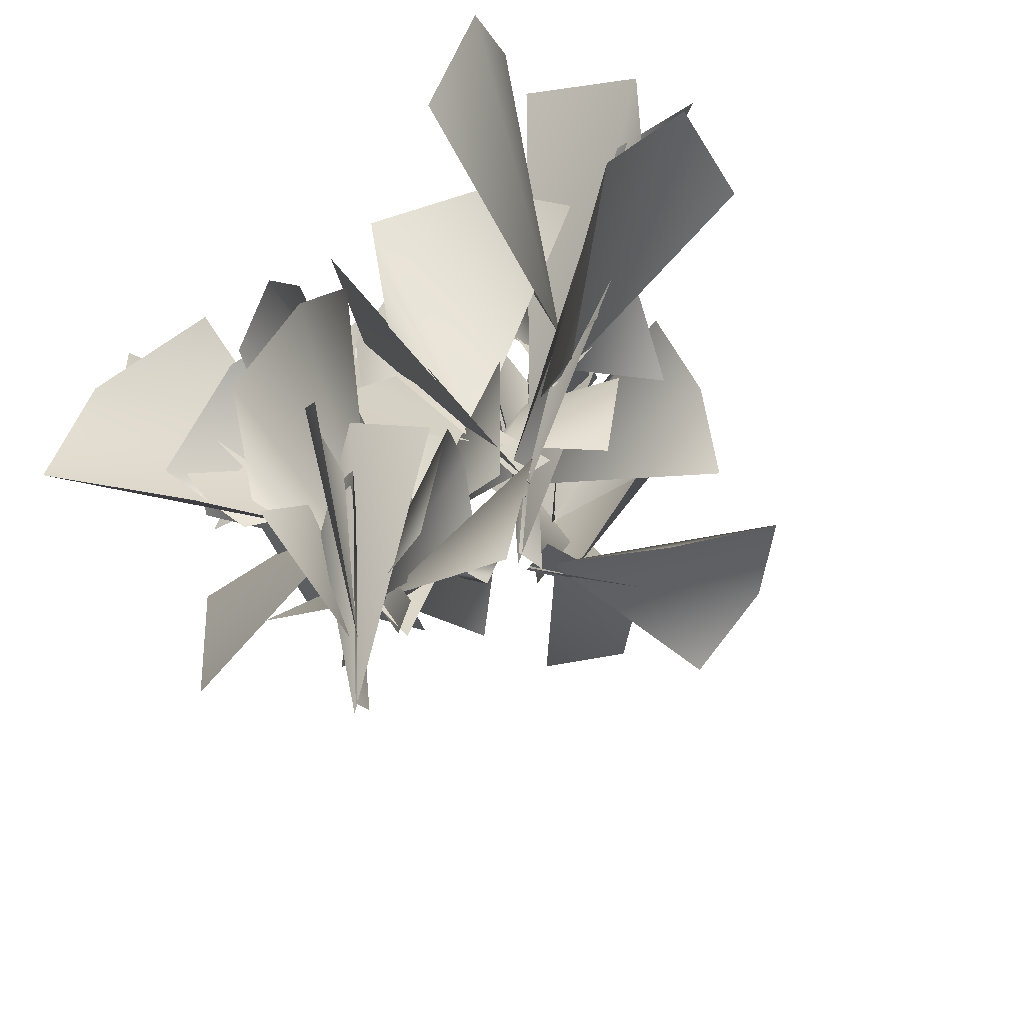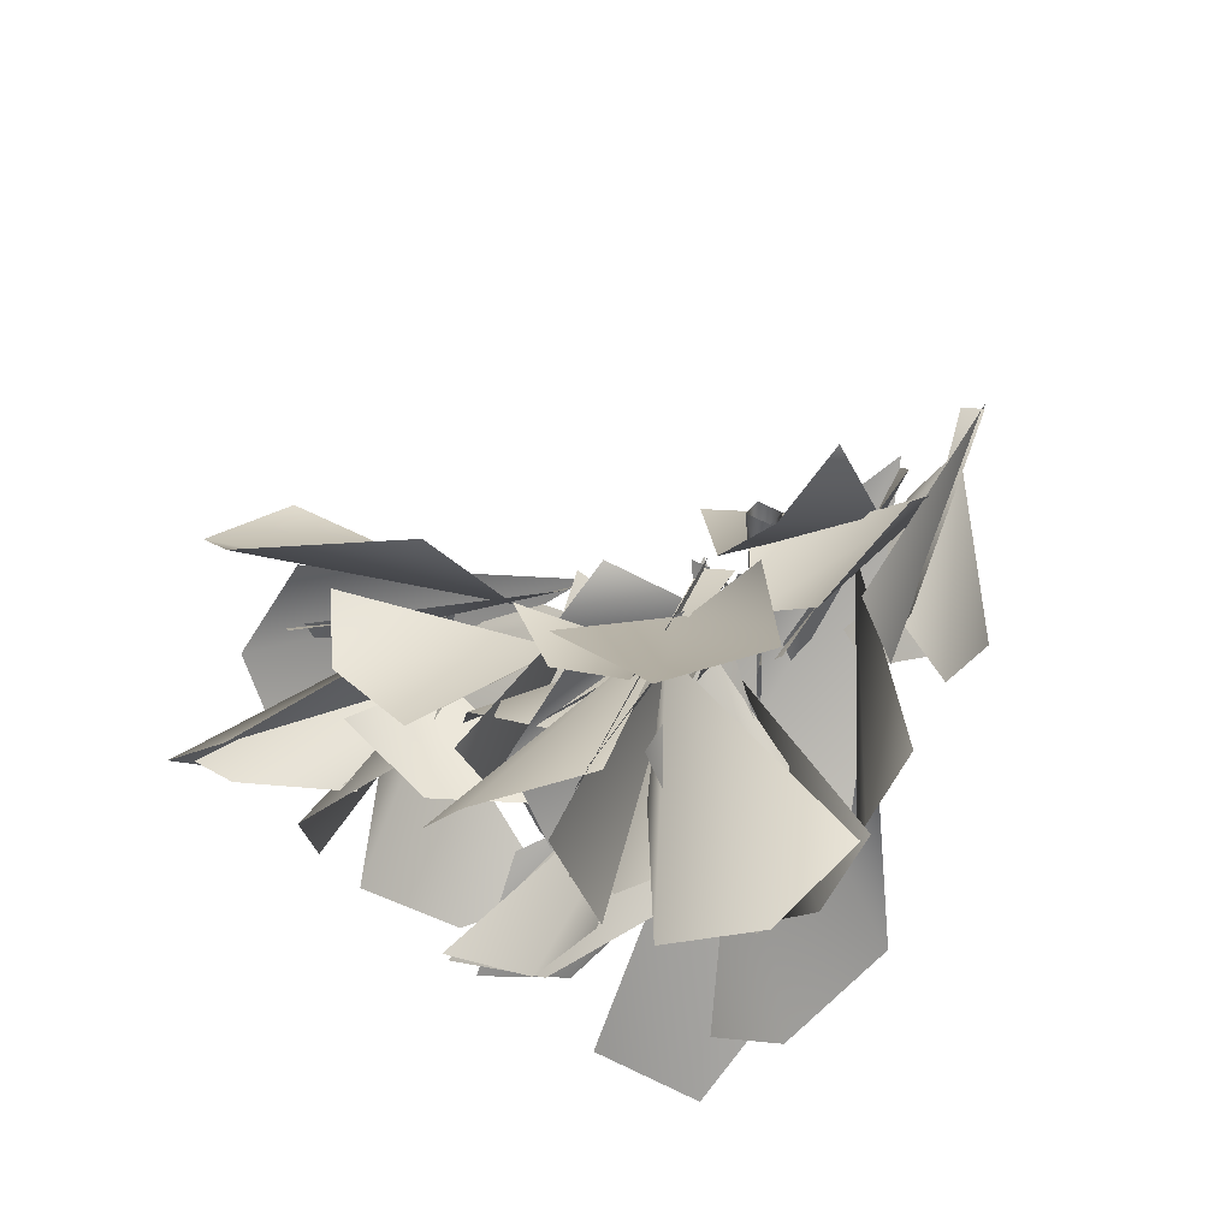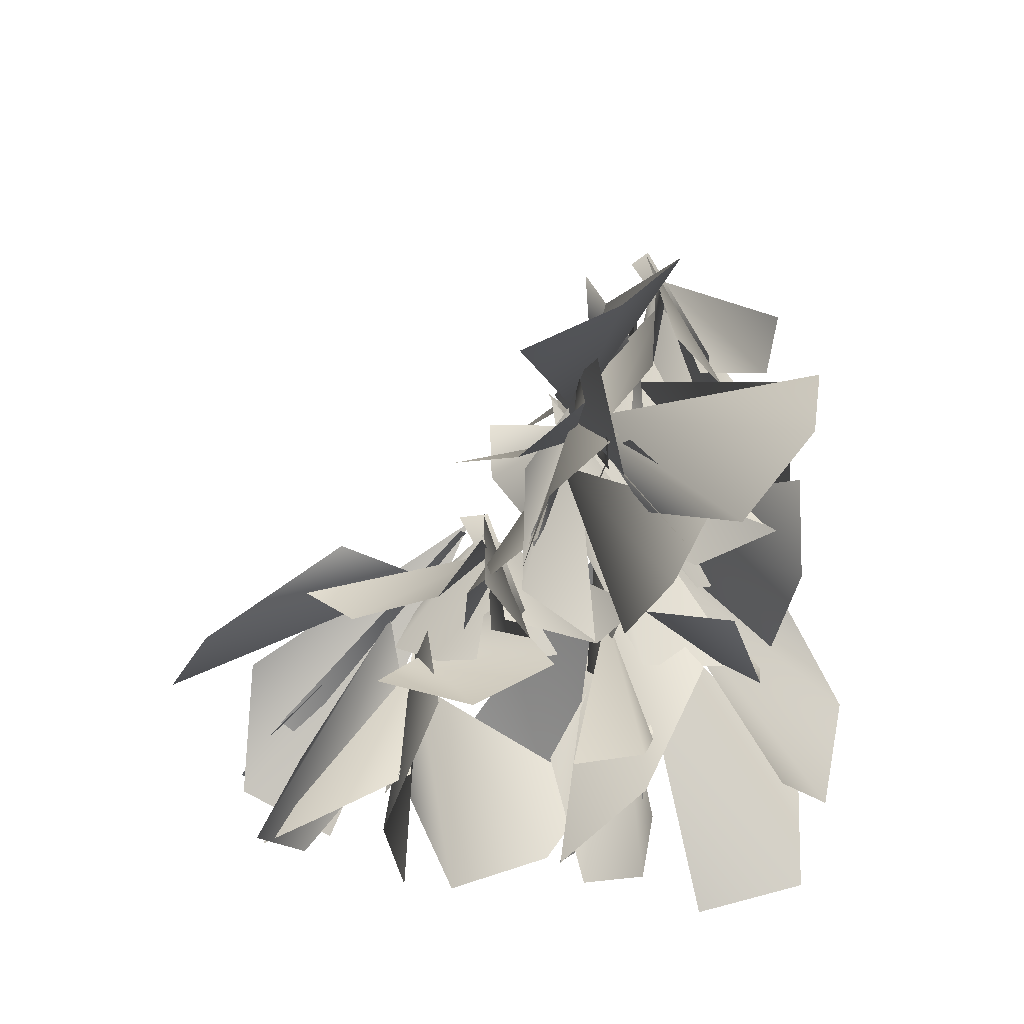
<metadata>
{"format":"obj","ext":"obj","renderer":"f3d","projection":"perspective","resolution":1024,"background":"white","views":[{"elev":-41.5,"azim":-31.8,"up":"+Y"},{"elev":79.6,"azim":-147.4,"up":"+Z"},{"elev":53.5,"azim":175.9,"up":"+Z"}]}
</metadata>
<code>
g NewMesh_tris_278
v -1.294 1.853 -3.434
v -0.1116 -0.2841 -1.216
v -0.4213 -0.325 -1.129
v -1.144 1.659 -3.646
v -0.5447 1.799 -4.816
v 0.1494 2.466 -4.288
v -0.6676 0.3013 -1.75
v -0.6983 0.345 -4.407
v -1.892 0.3607 -2.163
v -0.5949 0.3393 -1.846
v -2.722 1.312 -3.552
v -2.399 2.447 -3.474
v -1.845 2.777 -2.462
v -0.3818 -0.3203 -1.255
v -0.4128 -0.221 -1.164
v -0.1953 -0.7561 -0.6403
v -0.4766 0.1832 -1.681
v -0.2655 -0.2286 -1.21
v 0.01264 -0.7383 -0.6872
v 0.03086 -0.5789 -0.5458
v -0.177 -0.5967 -0.4988
v -0.4766 0.1832 -1.681
v 0.01264 -0.7383 -0.6872
v -0.6589 1.641 -2.052
v -0.6751 2.316 -3.93
v -0.5076 0.3317 -1.708
v 0.3617 1.969 -4.571
v 1.258 1.508 -3.865
v -2.067 3.219 -3.642
v -0.604 0.6842 -2.246
v -1.093 3.344 -3.819
v -2.195 1.981 -3.443
v -0.3974 -0.4861 -1.301
v -0.3165 -0.2623 -1.076
v -0.6701 1.888 -3.069
v -0.9435 1.785 -3.1
v -0.1116 -0.2841 -1.216
v -1.294 1.853 -3.434
v -0.4213 -0.325 -1.129
v -1.144 1.659 -3.646
v -0.5447 1.799 -4.816
v -0.6676 0.3013 -1.75
v 0.1494 2.466 -4.288
v -0.6983 0.345 -4.407
v -1.892 0.3607 -2.163
v -2.722 1.312 -3.552
v -0.5949 0.3393 -1.846
v -2.399 2.447 -3.474
v -1.845 2.777 -2.462
v -0.6589 1.641 -2.052
v -0.5076 0.3317 -1.708
v -0.6751 2.316 -3.93
v 0.3617 1.969 -4.571
v 1.258 1.508 -3.865
v -2.067 3.219 -3.642
v -1.093 3.344 -3.819
v -0.604 0.6842 -2.246
v -2.195 1.981 -3.443
v -0.3974 -0.4861 -1.301
v -0.6701 1.888 -3.069
v -0.3165 -0.2623 -1.076
v -0.9435 1.785 -3.1
v -0.2458 2.488 1.964
v 0.05946 -0.06105 -0.1287
v -0.8025 2.714 1.216
v -0.1568 1.238 1.899
v -0.555 1.747 0.4647
v -0.122 0.8187 0.6129
v -1.18 2.66 1.504
v -1.769 2.202 2.021
v -1.966 1.358 1.683
v 0.3385 2.601 1.922
v -0.04216 0.5998 0.3541
v 0.5743 2.833 1.255
v -0.2766 1.877 1.71
v -0.1749 -0.06194 0.004179
v 0.06194 0.04389 -0.1043
v -0.1776 2.081 1.524
v -0.1789 1.918 1.706
v -0.3671 -0.004953 1.142
v -0.08585 0.4472 0.2543
v -0.8675 0.6628 2.41
v -0.3183 1.344 2.653
v 0.4809 1.349 2.178
v 0.4809 1.349 2.178
v -0.08585 0.4472 0.2543
v -0.3183 1.344 2.653
v -0.8675 0.6628 2.41
v -0.3671 -0.004953 1.142
v -0.1789 1.918 1.706
v -0.1776 2.081 1.524
v -0.1749 -0.06194 0.004179
v 0.06194 0.04389 -0.1043
v -0.2766 1.877 1.71
v 0.3385 2.601 1.922
v -0.04216 0.5998 0.3541
v 0.5743 2.833 1.255
v -1.966 1.358 1.683
v -0.122 0.8187 0.6129
v -1.769 2.202 2.021
v -1.18 2.66 1.504
v -0.555 1.747 0.4647
v -0.1568 1.238 1.899
v -0.2458 2.488 1.964
v 0.05946 -0.06105 -0.1287
v -0.8025 2.714 1.216
v 0.4512 2.217 -0.6378
v 0.7317 0.2968 -1.383
v 0.8253 2.151 0.1212
v 0.7442 1.529 -1.511
v 0.8129 1.432 -0.229
v 0.708 0.9658 -1.11
v 1.224 2.204 0.05324
v 1.968 2.105 -0.3541
v 2.375 1.568 -0.6952
v -0.1336 2.256 -0.7332
v 0.6739 0.7792 -1.149
v -0.4935 2.201 -0.2832
v 0.6411 1.823 -0.9174
v 0.9646 0.3353 -1.377
v 0.6998 0.3593 -1.323
v 0.4669 1.882 -0.7051
v 0.5367 1.843 -0.9193
v 1.244 0.6681 -1.898
v 0.7512 0.6721 -1.187
v 1.637 1.367 -1.956
v 0.9401 1.786 -1.797
v 0.143 1.651 -1.803
v 0.143 1.651 -1.803
v 0.7512 0.6721 -1.187
v 0.9401 1.786 -1.797
v 1.637 1.367 -1.956
v 1.244 0.6681 -1.898
v 0.5367 1.843 -0.9193
v 0.4669 1.882 -0.7051
v 0.9646 0.3353 -1.377
v 0.6998 0.3593 -1.323
v 0.6411 1.823 -0.9174
v -0.1336 2.256 -0.7332
v 0.6739 0.7792 -1.149
v -0.4935 2.201 -0.2832
v 2.375 1.568 -0.6952
v 0.708 0.9658 -1.11
v 1.968 2.105 -0.3541
v 1.224 2.204 0.05324
v 0.8129 1.432 -0.229
v 0.7442 1.529 -1.511
v 0.4512 2.217 -0.6378
v 0.7317 0.2968 -1.383
v 0.8253 2.151 0.1212
v -1.103 1.432 -0.8161
v 0.08668 -0.06022 -0.165
v -1.758 1.535 -0.214
v -0.01377 0.9431 -0.5693
v -1.272 0.9329 -0.1049
v -0.3213 0.486 -0.3161
v -1.594 1.715 0.1387
v -0.968 1.879 0.7767
v -0.4143 1.571 1.241
v -1.169 1.258 -1.425
v -0.2559 0.3208 -0.303
v -1.708 1.103 -1.629
v -0.6963 1.168 -0.5901
v 0.1352 0.05232 0.05156
v 0.006285 -0.01828 -0.1983
v -0.9679 1.163 -0.7171
v -0.7257 1.147 -0.6983
v 0.6716 0.402 0.07141
v -0.1772 0.2591 -0.2055
v 0.7018 1.106 0.2222
v 0.2771 1.211 -0.5396
v 0.09839 0.8229 -1.276
v 0.09839 0.8229 -1.276
v -0.1772 0.2591 -0.2055
v 0.2771 1.211 -0.5396
v 0.7018 1.106 0.2222
v 0.6716 0.402 0.07141
v -0.7257 1.147 -0.6983
v -0.9679 1.163 -0.7171
v 0.1352 0.05232 0.05156
v 0.006285 -0.01828 -0.1983
v -0.6963 1.168 -0.5901
v -1.169 1.258 -1.425
v -0.2559 0.3208 -0.303
v -1.708 1.103 -1.629
v -0.4143 1.571 1.241
v -0.3213 0.486 -0.3161
v -0.968 1.879 0.7767
v -1.594 1.715 0.1387
v -1.272 0.9329 -0.1049
v -0.01377 0.9431 -0.5693
v -1.103 1.432 -0.8161
v 0.08668 -0.06022 -0.165
v -1.758 1.535 -0.214
v -0.5194 3.11 -1.851
v -0.3715 0.4521 -1.967
v 0.251 3.39 -2.566
v -1.202 1.805 -1.93
v 0.2624 2.373 -2.441
v -0.4312 1.375 -2.022
v 0.02487 3.361 -3.038
v -0.5994 2.926 -3.825
v -0.8056 2.067 -4.22
v -0.471 3.184 -1.095
v -0.3607 1.143 -1.969
v 0.1707 3.41 -0.7989
v -0.6707 2.479 -1.997
v -0.4569 0.4679 -2.257
v -0.33 0.5607 -1.947
v -0.4139 2.685 -1.851
v -0.6522 2.514 -1.867
v -1.307 0.5347 -2.427
v -0.3666 0.9885 -2.053
v -1.878 1.258 -2.889
v -1.722 1.923 -2.076
v -1.412 1.872 -1.088
v -1.412 1.872 -1.088
v -0.3666 0.9885 -2.053
v -1.722 1.923 -2.076
v -1.878 1.258 -2.889
v -1.307 0.5347 -2.427
v -0.6522 2.514 -1.867
v -0.4139 2.685 -1.851
v -0.4569 0.4679 -2.257
v -0.33 0.5607 -1.947
v -0.6707 2.479 -1.997
v -0.471 3.184 -1.095
v -0.3607 1.143 -1.969
v 0.1707 3.41 -0.7989
v -0.8056 2.067 -4.22
v -0.4312 1.375 -2.022
v -0.5994 2.926 -3.825
v 0.02487 3.361 -3.038
v 0.2624 2.373 -2.441
v -1.202 1.805 -1.93
v -0.5194 3.11 -1.851
v -0.3715 0.4521 -1.967
v 0.251 3.39 -2.566
v 3.139 2.181 -3.023
v 0.874 0.352 -1.444
v 2.341 2.713 -3.033
v 2.964 1.403 -2.054
v 1.544 1.914 -2.498
v 1.663 1.047 -1.944
v 2.56 3.016 -2.735
v 2.933 3.283 -1.951
v 2.487 2.949 -1.208
v 3.199 1.759 -3.441
v 1.399 0.8404 -1.851
v 2.602 1.645 -3.871
v 2.823 1.846 -2.546
v 0.9687 0.5546 -1.293
v 0.9089 0.4105 -1.527
v 2.677 1.865 -2.8
v 2.839 1.788 -2.634
v 2.064 0.8271 -1.044
v 1.279 0.7839 -1.718
v 3.3 1.705 -1.109
v 3.691 1.65 -1.927
v 3.347 0.9591 -2.445
v 3.347 0.9591 -2.445
v 1.279 0.7839 -1.718
v 3.691 1.65 -1.927
v 3.3 1.705 -1.109
v 2.064 0.8271 -1.044
v 2.839 1.788 -2.634
v 2.677 1.865 -2.8
v 0.9687 0.5546 -1.293
v 0.9089 0.4105 -1.527
v 2.823 1.846 -2.546
v 3.199 1.759 -3.441
v 1.399 0.8404 -1.851
v 2.602 1.645 -3.871
v 2.487 2.949 -1.208
v 1.663 1.047 -1.944
v 2.933 3.283 -1.951
v 2.56 3.016 -2.735
v 1.544 1.914 -2.498
v 2.964 1.403 -2.054
v 3.139 2.181 -3.023
v 0.874 0.352 -1.444
v 2.341 2.713 -3.033
v -0.6352 1.77 -1.878
v -0.2025 -0.4292 -1.076
v -1.573 1.695 -2.126
v -0.1006 0.9825 -0.9679
v -1.261 0.8711 -1.873
v -0.4199 0.3373 -1.301
v -1.814 1.756 -1.73
v -2.021 1.642 -0.7803
v -2.033 1.027 -0.172
v -0.1129 1.816 -2.312
v -0.3608 0.1235 -1.301
v -0.2312 1.752 -2.961
v -0.5364 1.319 -1.504
v -0.3825 -0.3851 -0.8785
v -0.2299 -0.3575 -1.148
v -0.5889 1.387 -1.814
v -0.4563 1.342 -1.592
v -0.1421 -0.003795 -0.2455
v -0.3865 0.0007836 -1.206
v -0.3875 0.7974 0.1384
v -0.001378 1.277 -0.584
v 0.6033 1.122 -1.269
v 0.6033 1.122 -1.269
v -0.3865 0.0007836 -1.206
v -0.001378 1.277 -0.584
v -0.3875 0.7974 0.1384
v -0.1421 -0.003795 -0.2455
v -0.4563 1.342 -1.592
v -0.5889 1.387 -1.814
v -0.3825 -0.3851 -0.8785
v -0.2299 -0.3575 -1.148
v -0.5364 1.319 -1.504
v -0.1129 1.816 -2.312
v -0.3608 0.1235 -1.301
v -0.2312 1.752 -2.961
v -2.033 1.027 -0.172
v -0.4199 0.3373 -1.301
v -2.021 1.642 -0.7803
v -1.814 1.756 -1.73
v -1.261 0.8711 -1.873
v -0.1006 0.9825 -0.9679
v -0.6352 1.77 -1.878
v -0.2025 -0.4292 -1.076
v -1.573 1.695 -2.126
v 0.5011 1.992 -0.2293
v -0.05585 0.4607 0.4047
v -0.106 2.339 -0.5674
v 0.4227 1.262 0.5314
v -0.2019 1.706 -0.3427
v 0.08081 1.019 0.2146
v -0.3391 2.456 -0.3031
v -0.7247 2.431 0.3837
v -1.055 2.039 0.8321
v 0.9665 1.826 -0.4757
v 0.05559 0.8667 0.2193
v 1.01 1.864 -0.9896
v 0.3475 1.665 0.06188
v -0.2085 0.5517 0.527
v -0.03657 0.518 0.3468
v 0.401 1.74 -0.181
v 0.4286 1.65 0.007505
v -0.06744 0.6552 1.054
v -0.0205 0.7993 0.285
v -0.07359 1.219 1.324
v 0.4961 1.382 0.8451
v 1.011 1.073 0.417
v 1.011 1.073 0.417
v -0.0205 0.7993 0.285
v 0.4961 1.382 0.8451
v -0.07359 1.219 1.324
v -0.06744 0.6552 1.054
v 0.4286 1.65 0.007505
v 0.401 1.74 -0.181
v -0.2085 0.5517 0.527
v -0.03657 0.518 0.3468
v 0.3475 1.665 0.06188
v 0.9665 1.826 -0.4757
v 0.05559 0.8667 0.2193
v 1.01 1.864 -0.9896
v -1.055 2.039 0.8321
v 0.08081 1.019 0.2146
v -0.7247 2.431 0.3837
v -0.3391 2.456 -0.3031
v -0.2019 1.706 -0.3427
v 0.4227 1.262 0.5314
v 0.5011 1.992 -0.2293
v -0.05585 0.4607 0.4047
v -0.106 2.339 -0.5674
v -0.8379 0.4719 -1.864
v -0.7173 -1.614 -0.6259
v -1.868 0.7919 -1.859
v -0.2424 -0.4172 -0.8584
v -1.685 -0.05359 -1.487
v -0.8116 -0.8576 -0.9814
v -1.988 0.9575 -1.385
v -1.965 0.9709 -0.291
v -1.96 0.4536 0.5004
v -0.4193 0.2807 -2.478
v -0.8041 -1.07 -0.9493
v -0.7314 0.2567 -3.124
v -0.7457 0.04582 -1.389
v -0.8341 -1.494 -0.3772
v -0.7473 -1.542 -0.712
v -0.8668 0.1187 -1.721
v -0.6837 0.02949 -1.511
v -0.3265 -1.244 0.147
v -0.8338 -1.164 -0.8131
v -0.2741 -0.4286 0.441
v 0.03403 -0.19 -0.5424
v 0.4183 -0.5984 -1.4
v 0.4183 -0.5984 -1.4
v -0.8338 -1.164 -0.8131
v 0.03403 -0.19 -0.5424
v -0.2741 -0.4286 0.441
v -0.3265 -1.244 0.147
v -0.6837 0.02949 -1.511
v -0.8668 0.1187 -1.721
v -0.8341 -1.494 -0.3772
v -0.7473 -1.542 -0.712
v -0.7457 0.04582 -1.389
v -0.4193 0.2807 -2.478
v -0.8041 -1.07 -0.9493
v -0.7314 0.2567 -3.124
v -1.96 0.4536 0.5004
v -0.8116 -0.8576 -0.9814
v -1.965 0.9709 -0.291
v -1.988 0.9575 -1.385
v -1.685 -0.05359 -1.487
v -0.2424 -0.4172 -0.8584
v -0.8379 0.4719 -1.864
v -0.7173 -1.614 -0.6259
v -1.868 0.7919 -1.859
v -1.496 -0.1279 -0.2316
v -1.04 -2.357 -0.7943
v -1.064 -0.3438 0.2453
v -1.348 -0.678 -0.9127
v -0.9854 -1.191 0.006484
v -1.148 -1.562 -0.604
v -0.8339 -0.1332 0.1143
v -0.4237 0.08406 -0.33
v -0.1142 -0.4 -0.6502
v -1.906 -0.2188 -0.1835
v -1.136 -1.808 -0.6218
v -2.022 -0.5411 0.2171
v -1.346 -0.5056 -0.4659
v -0.8968 -2.239 -0.838
v -1.061 -2.302 -0.7458
v -1.424 -0.5457 -0.2775
v -1.419 -0.5099 -0.4465
v -0.914 -1.55 -1.279
v -1.069 -1.915 -0.6627
v -0.8359 -0.4872 -1.413
v -1.347 -0.1884 -1.164
v -1.833 -0.6029 -1.005
v -1.833 -0.6029 -1.005
v -1.069 -1.915 -0.6627
v -1.347 -0.1884 -1.164
v -0.8359 -0.4872 -1.413
v -0.914 -1.55 -1.279
v -1.419 -0.5099 -0.4465
v -1.424 -0.5457 -0.2775
v -0.8968 -2.239 -0.838
v -1.061 -2.302 -0.7458
v -1.346 -0.5056 -0.4659
v -1.906 -0.2188 -0.1835
v -1.136 -1.808 -0.6218
v -2.022 -0.5411 0.2171
v -0.1142 -0.4 -0.6502
v -1.148 -1.562 -0.604
v -0.4237 0.08406 -0.33
v -0.8339 -0.1332 0.1143
v -0.9854 -1.191 0.006484
v -1.348 -0.678 -0.9127
v -1.496 -0.1279 -0.2316
v -1.04 -2.357 -0.7943
v -1.064 -0.3438 0.2453
v 1.825 3.139 -2.205
v 1.344 1.005 -1.859
v 1.674 3.222 -3.104
v 1.267 2.263 -1.526
v 1.593 2.407 -2.865
v 1.439 1.752 -2.016
v 1.239 3.273 -3.152
v 0.3466 3.107 -2.988
v -0.1685 2.492 -2.86
v 2.4 3.15 -1.918
v 1.466 1.55 -1.997
v 2.911 3.17 -2.271
v 1.551 2.68 -2.047
v 1.104 1.051 -1.931
v 1.394 1.081 -1.899
v 1.795 2.778 -2.198
v 1.657 2.698 -2.009
v 0.6484 1.304 -1.434
v 1.377 1.433 -2.001
v 0.2099 2.029 -1.381
v 0.9712 2.481 -1.254
v 1.796 2.322 -1.021
v 1.796 2.322 -1.021
v 1.377 1.433 -2.001
v 0.9712 2.481 -1.254
v 0.2099 2.029 -1.381
v 0.6484 1.304 -1.434
v 1.657 2.698 -2.009
v 1.795 2.778 -2.198
v 1.104 1.051 -1.931
v 1.394 1.081 -1.899
v 1.551 2.68 -2.047
v 2.4 3.15 -1.918
v 1.466 1.55 -1.997
v 2.911 3.17 -2.271
v -0.1685 2.492 -2.86
v 1.439 1.752 -2.016
v 0.3466 3.107 -2.988
v 1.239 3.273 -3.152
v 1.593 2.407 -2.865
v 1.267 2.263 -1.526
v 1.825 3.139 -2.205
v 1.344 1.005 -1.859
v 1.674 3.222 -3.104
f 1 3 2
f 1 2 4
f 7 6 5
f 7 5 8
f 12 13 10
f 12 10 11
f 11 10 9
f 18 17 15
f 15 17 14
f 15 14 16
f 16 14 19
f 16 21 15
f 15 21 20
f 15 20 18
f 18 20 19
f 14 22 18
f 14 18 23
f 25 24 26
f 25 26 27
f 27 26 28
f 29 31 30
f 29 30 32
f 35 34 33
f 35 33 36
f 37 39 38
f 37 38 40
f 41 43 42
f 41 42 44
f 46 45 47
f 46 47 48
f 48 47 49
f 53 54 51
f 53 51 52
f 52 51 50
f 57 56 55
f 57 55 58
f 59 61 60
f 59 60 62
f 63 65 64
f 63 64 66
f 70 71 68
f 70 68 69
f 69 68 67
f 72 74 73
f 72 73 75
f 78 77 76
f 78 76 79
f 83 84 81
f 83 81 82
f 82 81 80
f 88 89 86
f 88 86 87
f 87 86 85
f 92 93 91
f 92 91 90
f 96 97 95
f 96 95 94
f 101 102 99
f 101 99 100
f 100 99 98
f 105 106 104
f 105 104 103
f 107 109 108
f 107 108 110
f 114 115 112
f 114 112 113
f 113 112 111
f 116 118 117
f 116 117 119
f 122 121 120
f 122 120 123
f 127 128 125
f 127 125 126
f 126 125 124
f 132 133 130
f 132 130 131
f 131 130 129
f 136 137 135
f 136 135 134
f 140 141 139
f 140 139 138
f 145 146 143
f 145 143 144
f 144 143 142
f 149 150 148
f 149 148 147
f 151 153 152
f 151 152 154
f 158 159 156
f 158 156 157
f 157 156 155
f 160 162 161
f 160 161 163
f 166 165 164
f 166 164 167
f 171 172 169
f 171 169 170
f 170 169 168
f 176 177 174
f 176 174 175
f 175 174 173
f 180 181 179
f 180 179 178
f 184 185 183
f 184 183 182
f 189 190 187
f 189 187 188
f 188 187 186
f 193 194 192
f 193 192 191
f 195 197 196
f 195 196 198
f 202 203 200
f 202 200 201
f 201 200 199
f 204 206 205
f 204 205 207
f 210 209 208
f 210 208 211
f 215 216 213
f 215 213 214
f 214 213 212
f 220 221 218
f 220 218 219
f 219 218 217
f 224 225 223
f 224 223 222
f 228 229 227
f 228 227 226
f 233 234 231
f 233 231 232
f 232 231 230
f 237 238 236
f 237 236 235
f 239 241 240
f 239 240 242
f 246 247 244
f 246 244 245
f 245 244 243
f 248 250 249
f 248 249 251
f 254 253 252
f 254 252 255
f 259 260 257
f 259 257 258
f 258 257 256
f 264 265 262
f 264 262 263
f 263 262 261
f 268 269 267
f 268 267 266
f 272 273 271
f 272 271 270
f 277 278 275
f 277 275 276
f 276 275 274
f 281 282 280
f 281 280 279
f 283 285 284
f 283 284 286
f 290 291 288
f 290 288 289
f 289 288 287
f 292 294 293
f 292 293 295
f 298 297 296
f 298 296 299
f 303 304 301
f 303 301 302
f 302 301 300
f 308 309 306
f 308 306 307
f 307 306 305
f 312 313 311
f 312 311 310
f 316 317 315
f 316 315 314
f 321 322 319
f 321 319 320
f 320 319 318
f 325 326 324
f 325 324 323
f 327 329 328
f 327 328 330
f 334 335 332
f 334 332 333
f 333 332 331
f 336 338 337
f 336 337 339
f 342 341 340
f 342 340 343
f 347 348 345
f 347 345 346
f 346 345 344
f 352 353 350
f 352 350 351
f 351 350 349
f 356 357 355
f 356 355 354
f 360 361 359
f 360 359 358
f 365 366 363
f 365 363 364
f 364 363 362
f 369 370 368
f 369 368 367
f 371 373 372
f 371 372 374
f 378 379 376
f 378 376 377
f 377 376 375
f 380 382 381
f 380 381 383
f 386 385 384
f 386 384 387
f 391 392 389
f 391 389 390
f 390 389 388
f 396 397 394
f 396 394 395
f 395 394 393
f 400 401 399
f 400 399 398
f 404 405 403
f 404 403 402
f 409 410 407
f 409 407 408
f 408 407 406
f 413 414 412
f 413 412 411
f 415 417 416
f 415 416 418
f 422 423 420
f 422 420 421
f 421 420 419
f 424 426 425
f 424 425 427
f 430 429 428
f 430 428 431
f 435 436 433
f 435 433 434
f 434 433 432
f 440 441 438
f 440 438 439
f 439 438 437
f 444 445 443
f 444 443 442
f 448 449 447
f 448 447 446
f 453 454 451
f 453 451 452
f 452 451 450
f 457 458 456
f 457 456 455
f 459 461 460
f 459 460 462
f 466 467 464
f 466 464 465
f 465 464 463
f 468 470 469
f 468 469 471
f 474 473 472
f 474 472 475
f 479 480 477
f 479 477 478
f 478 477 476
f 484 485 482
f 484 482 483
f 483 482 481
f 488 489 487
f 488 487 486
f 492 493 491
f 492 491 490
f 497 498 495
f 497 495 496
f 496 495 494
f 501 502 500
f 501 500 499

</code>
